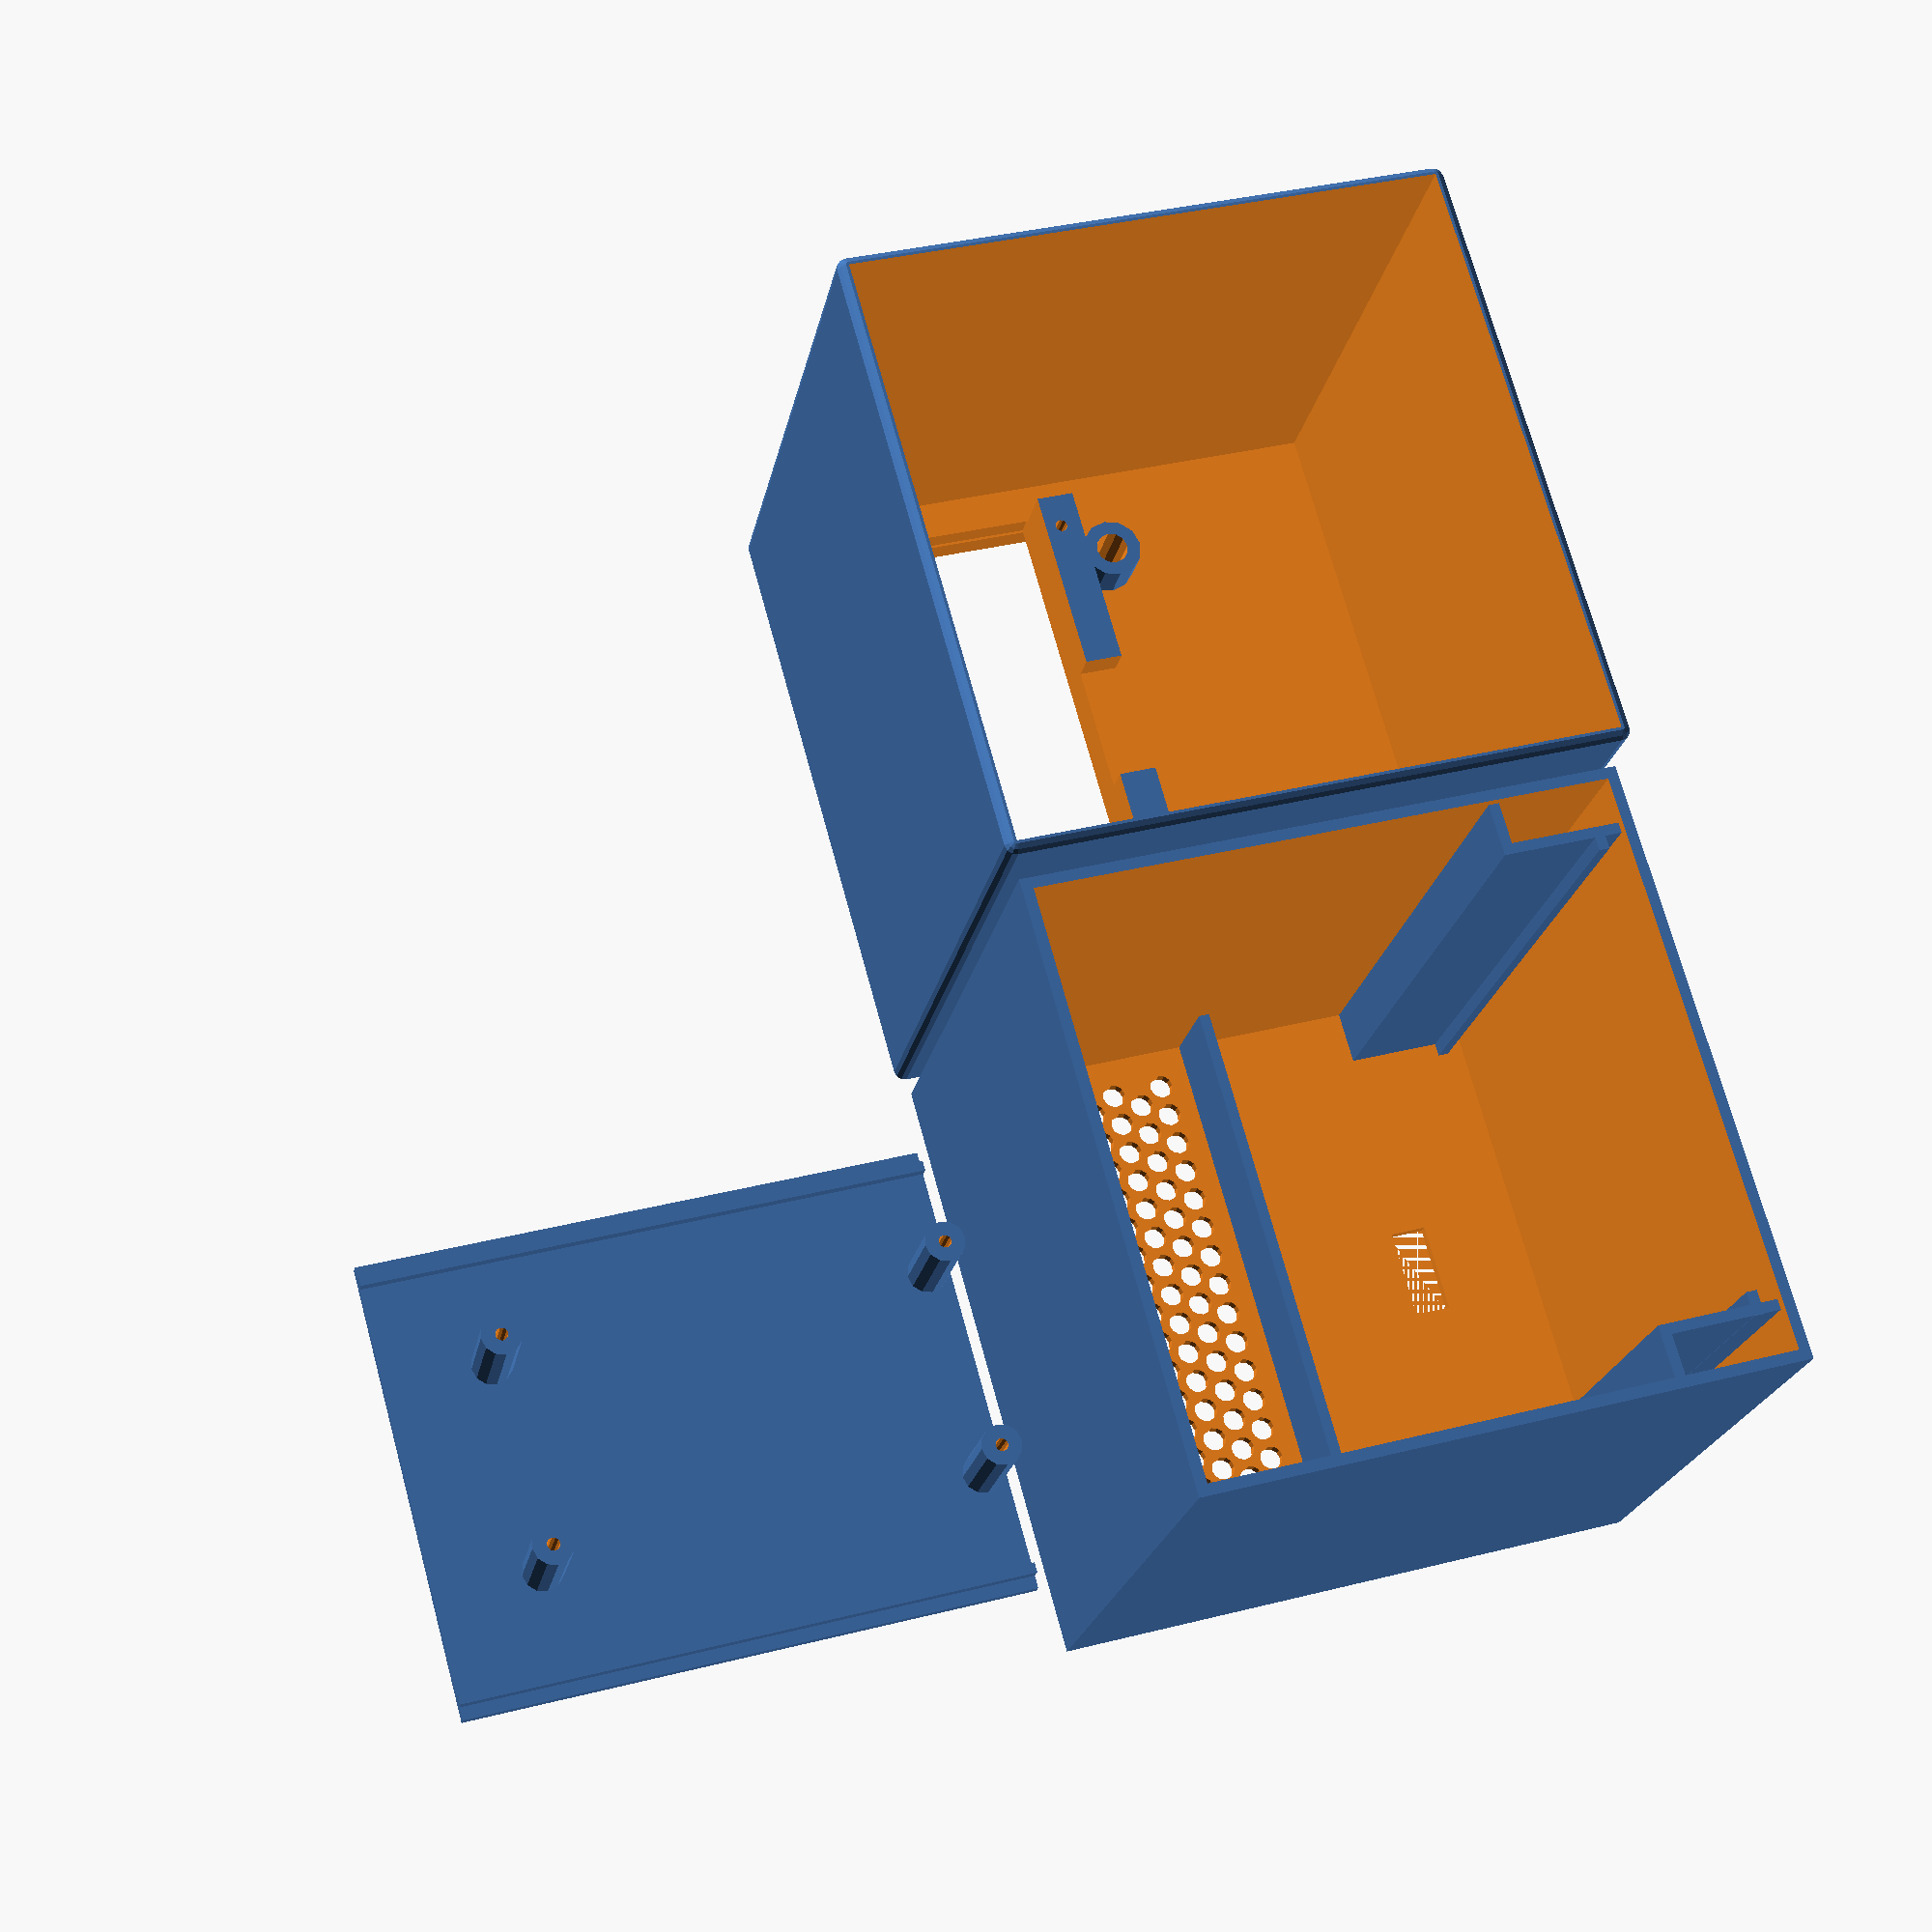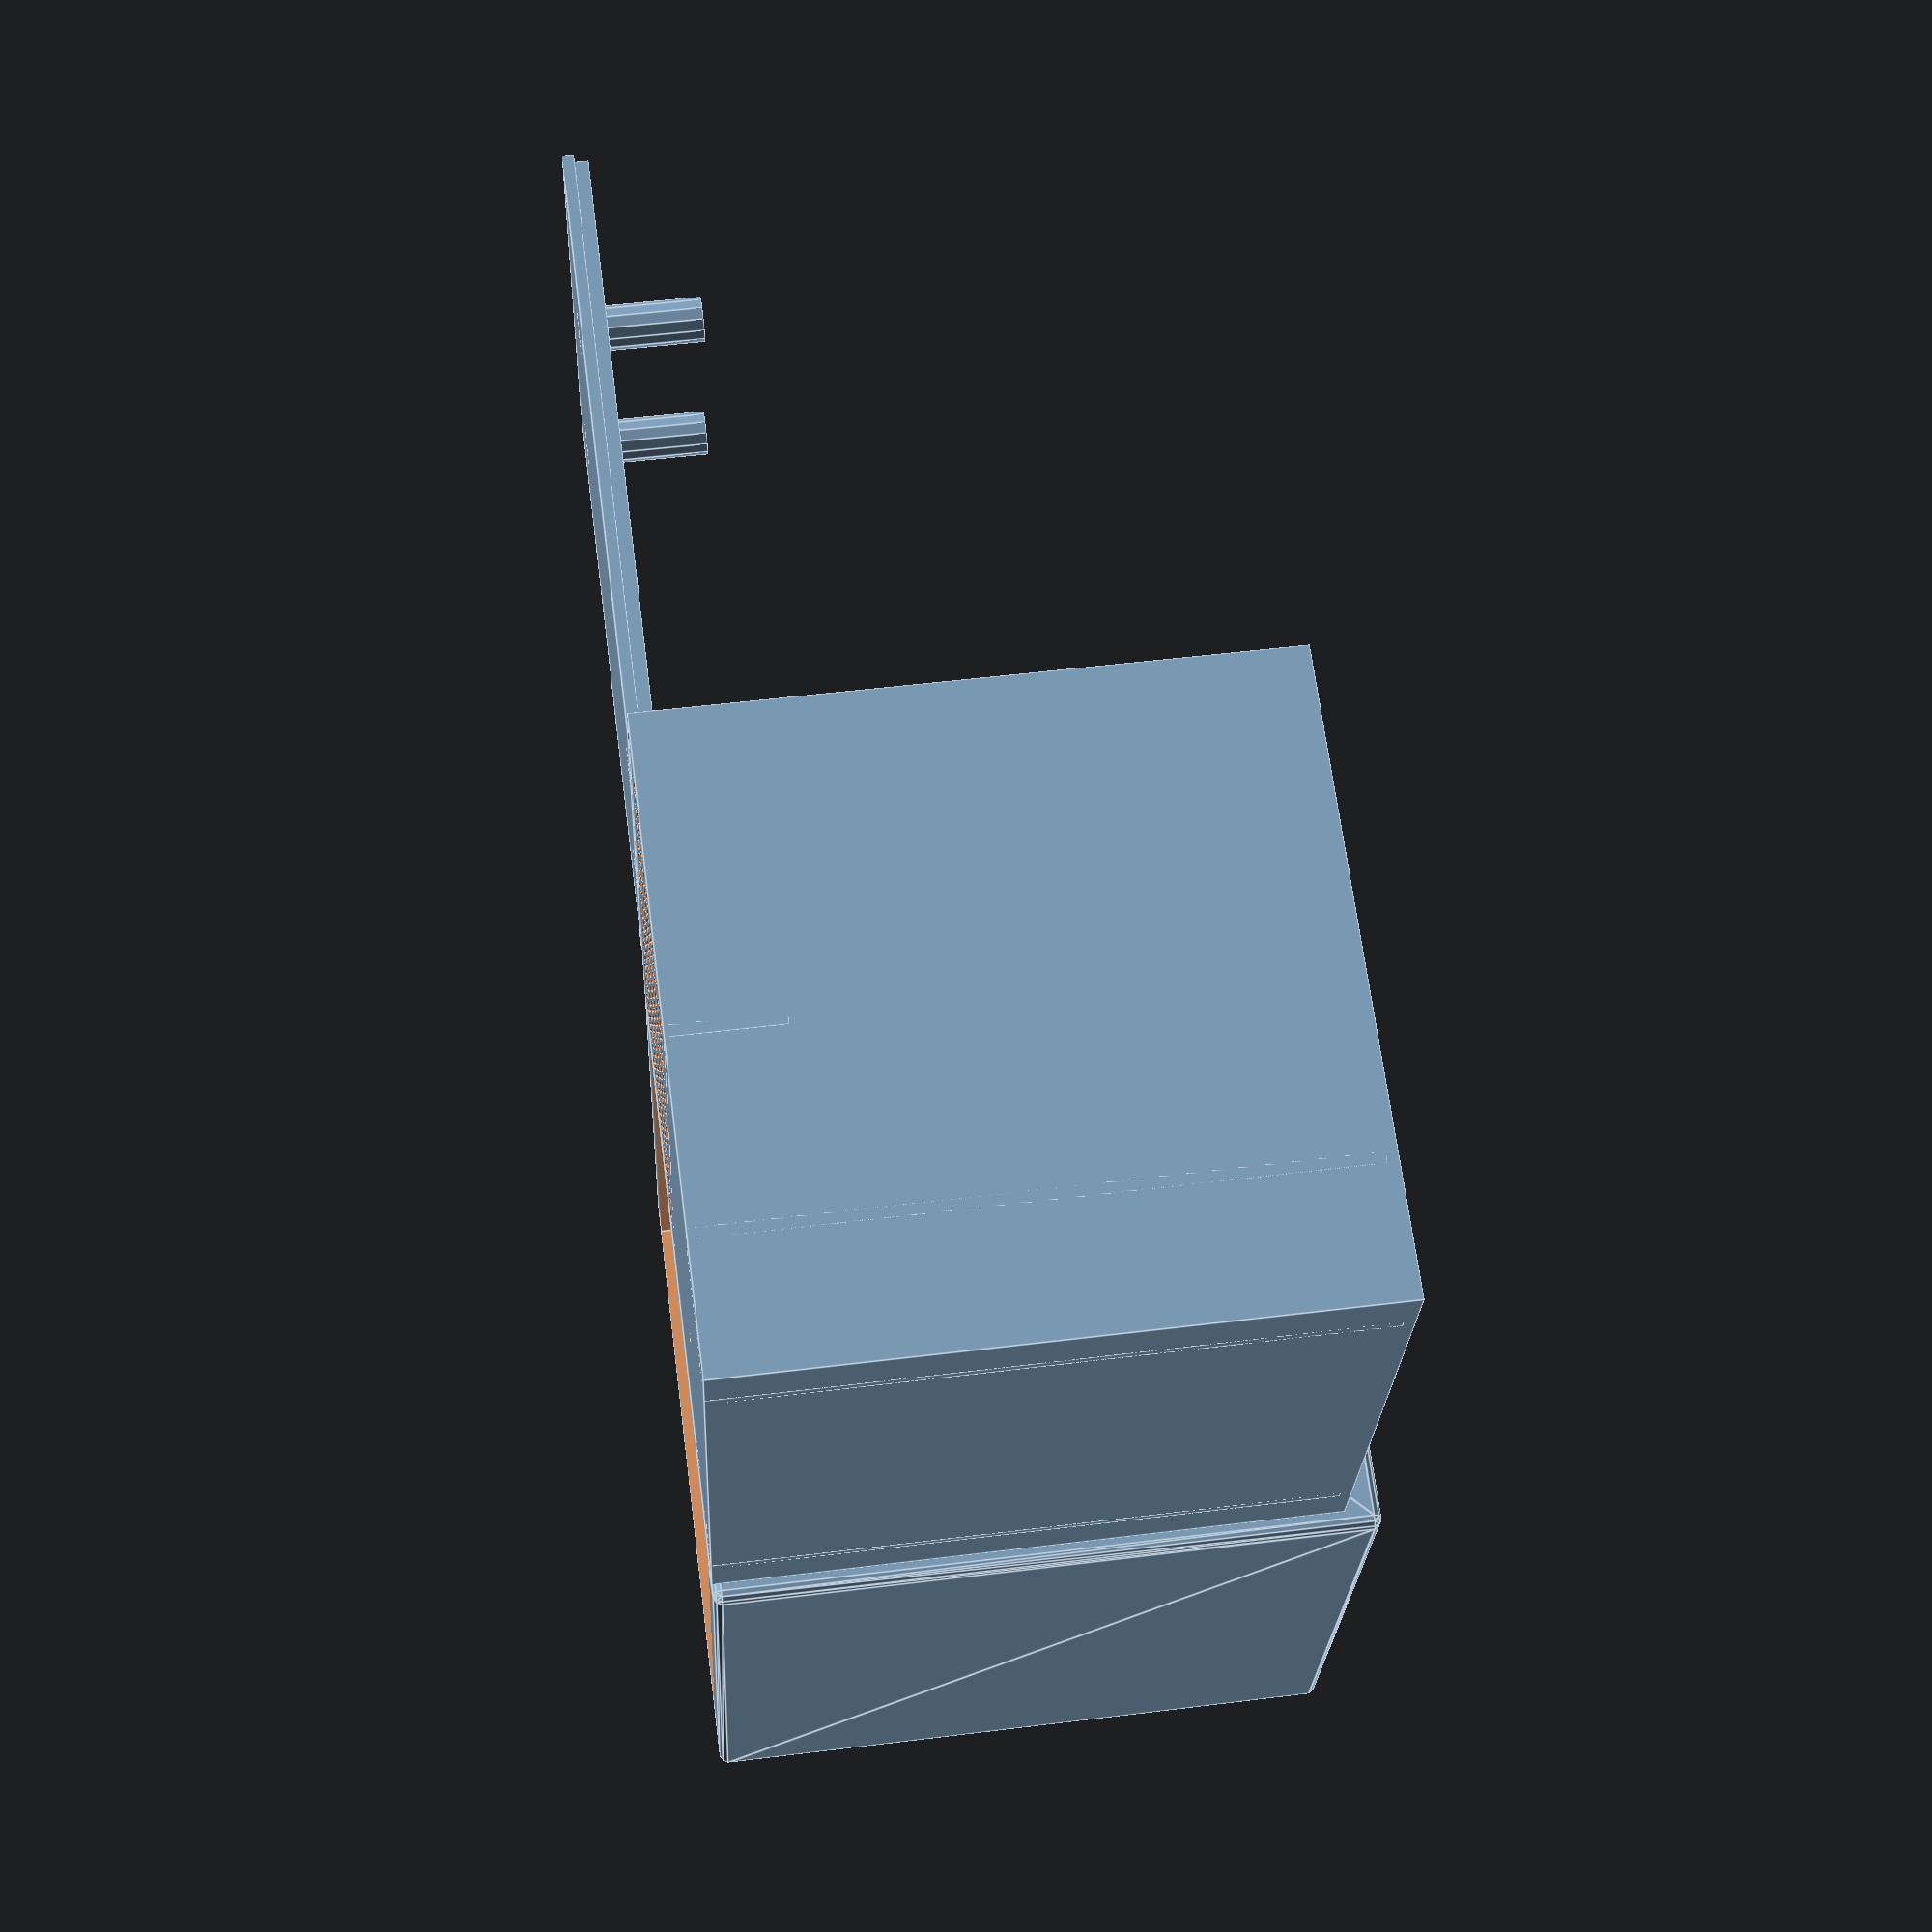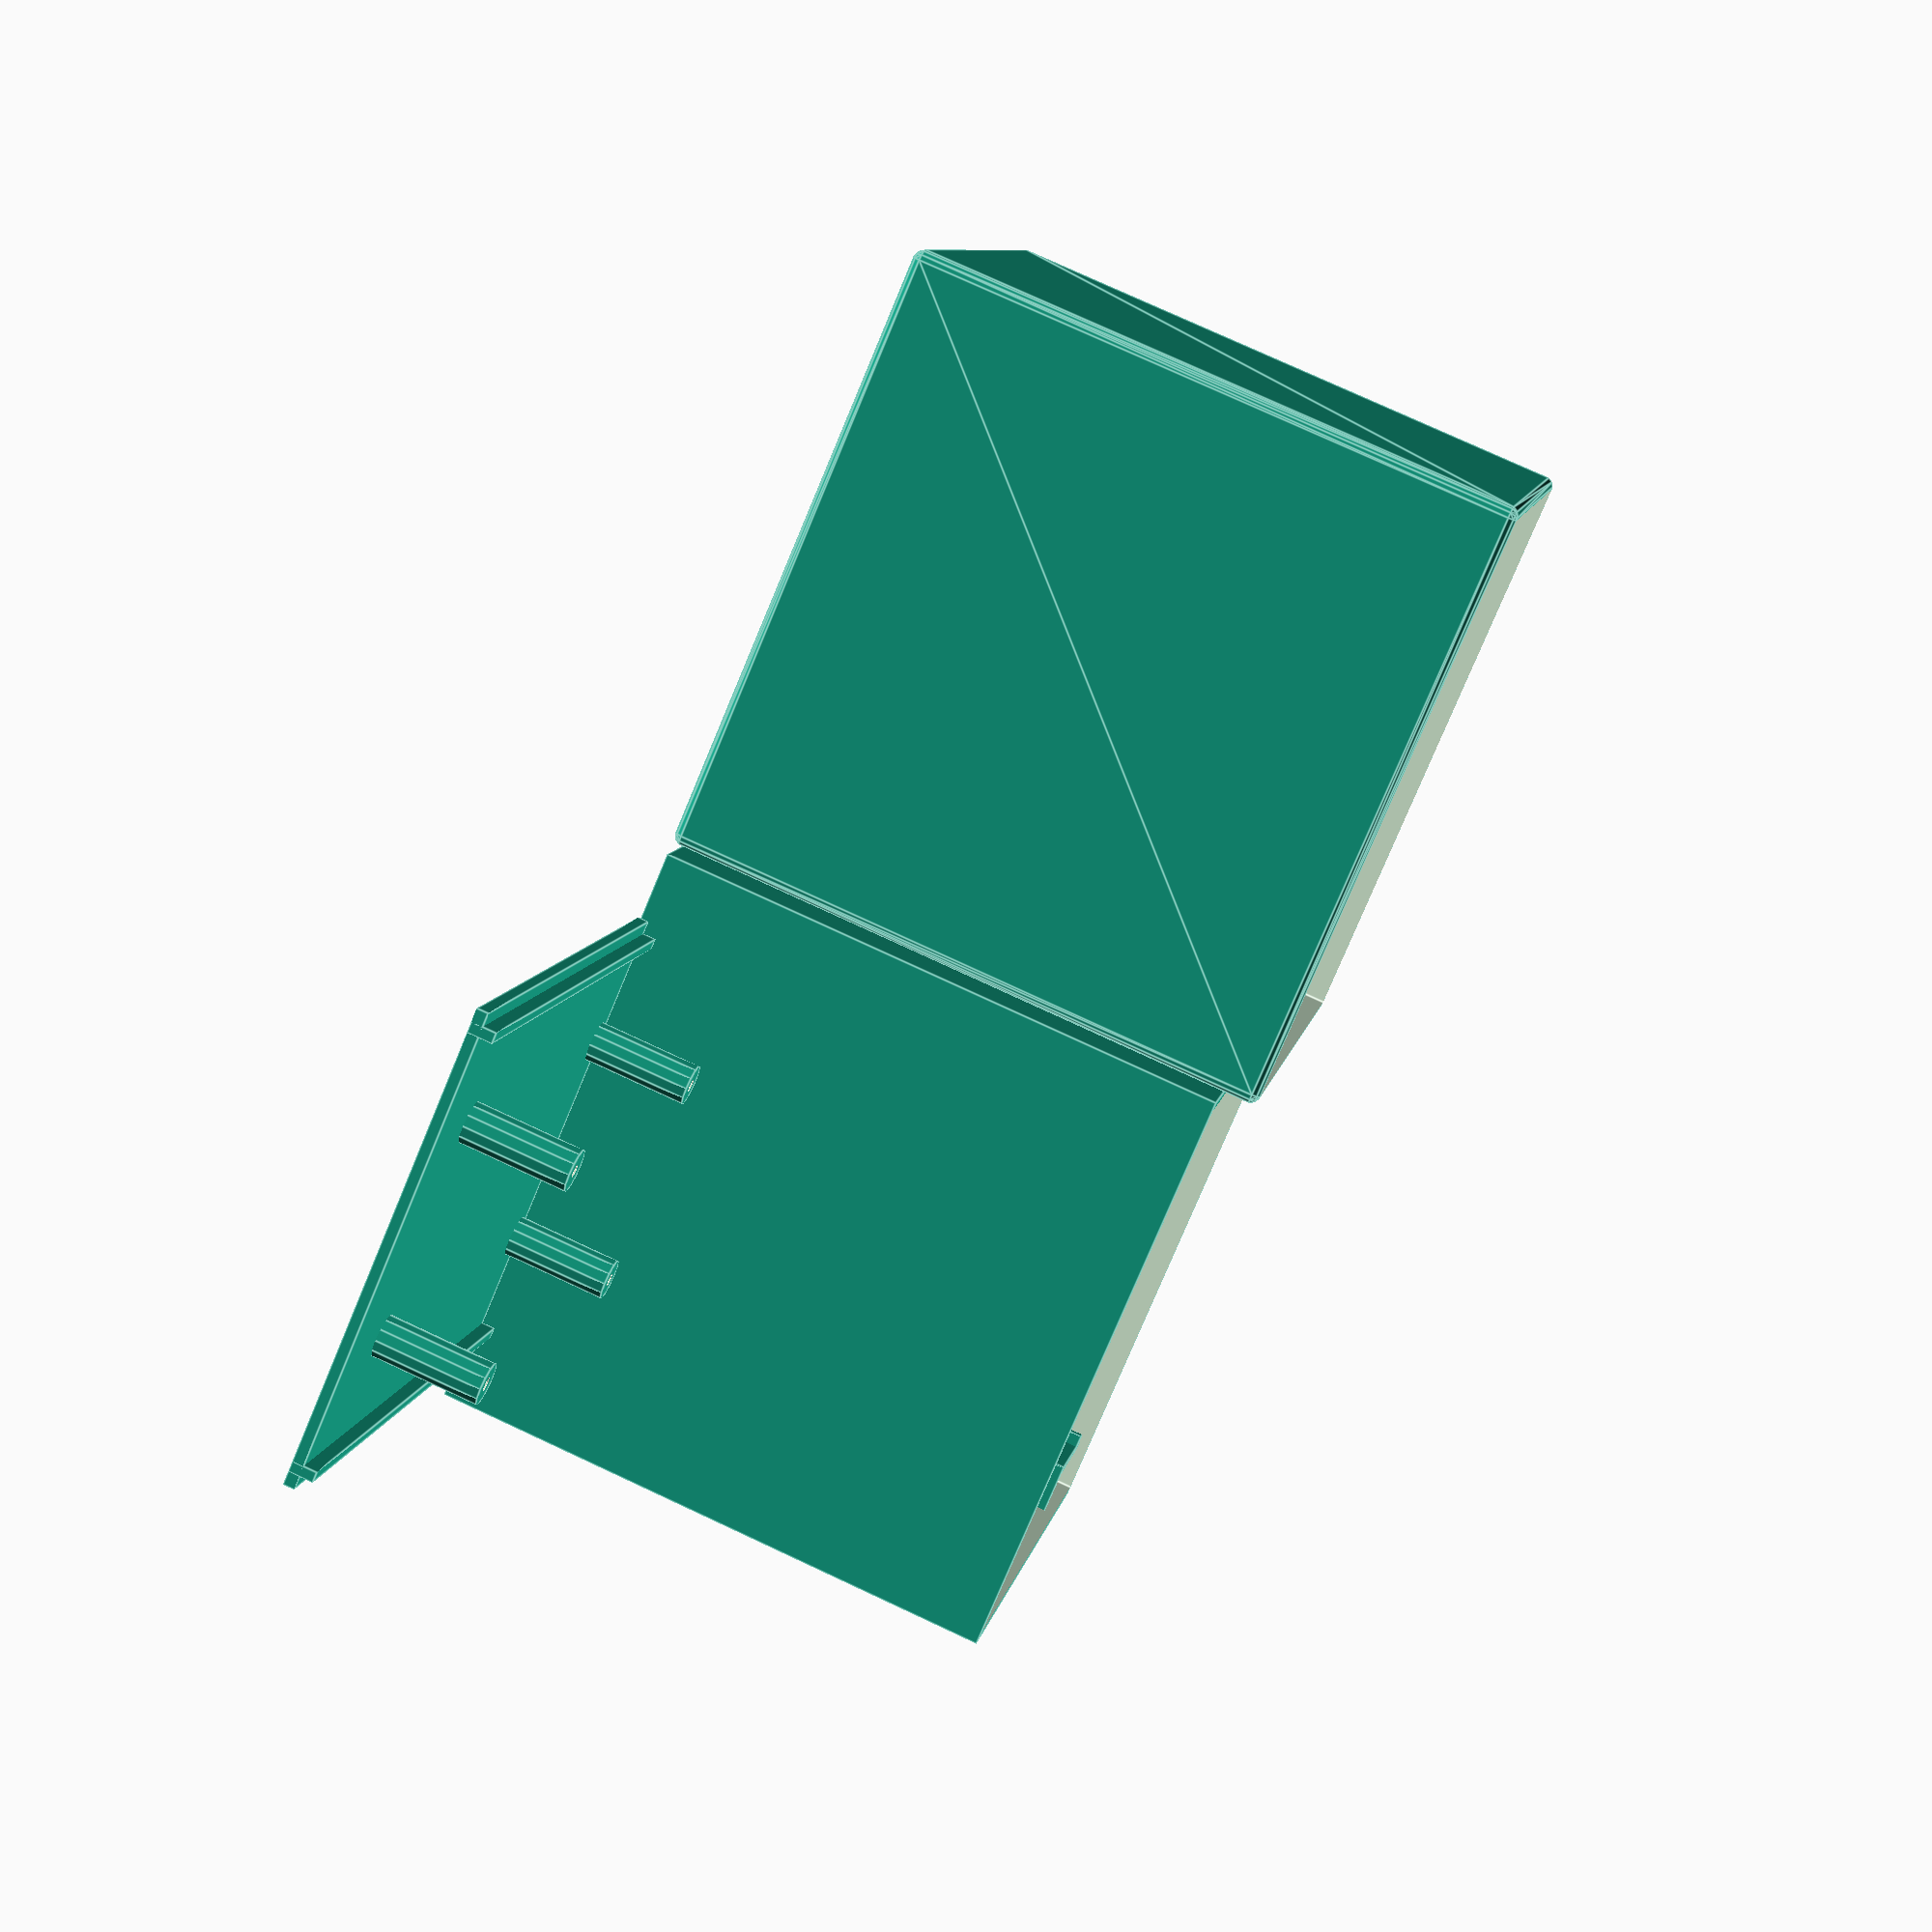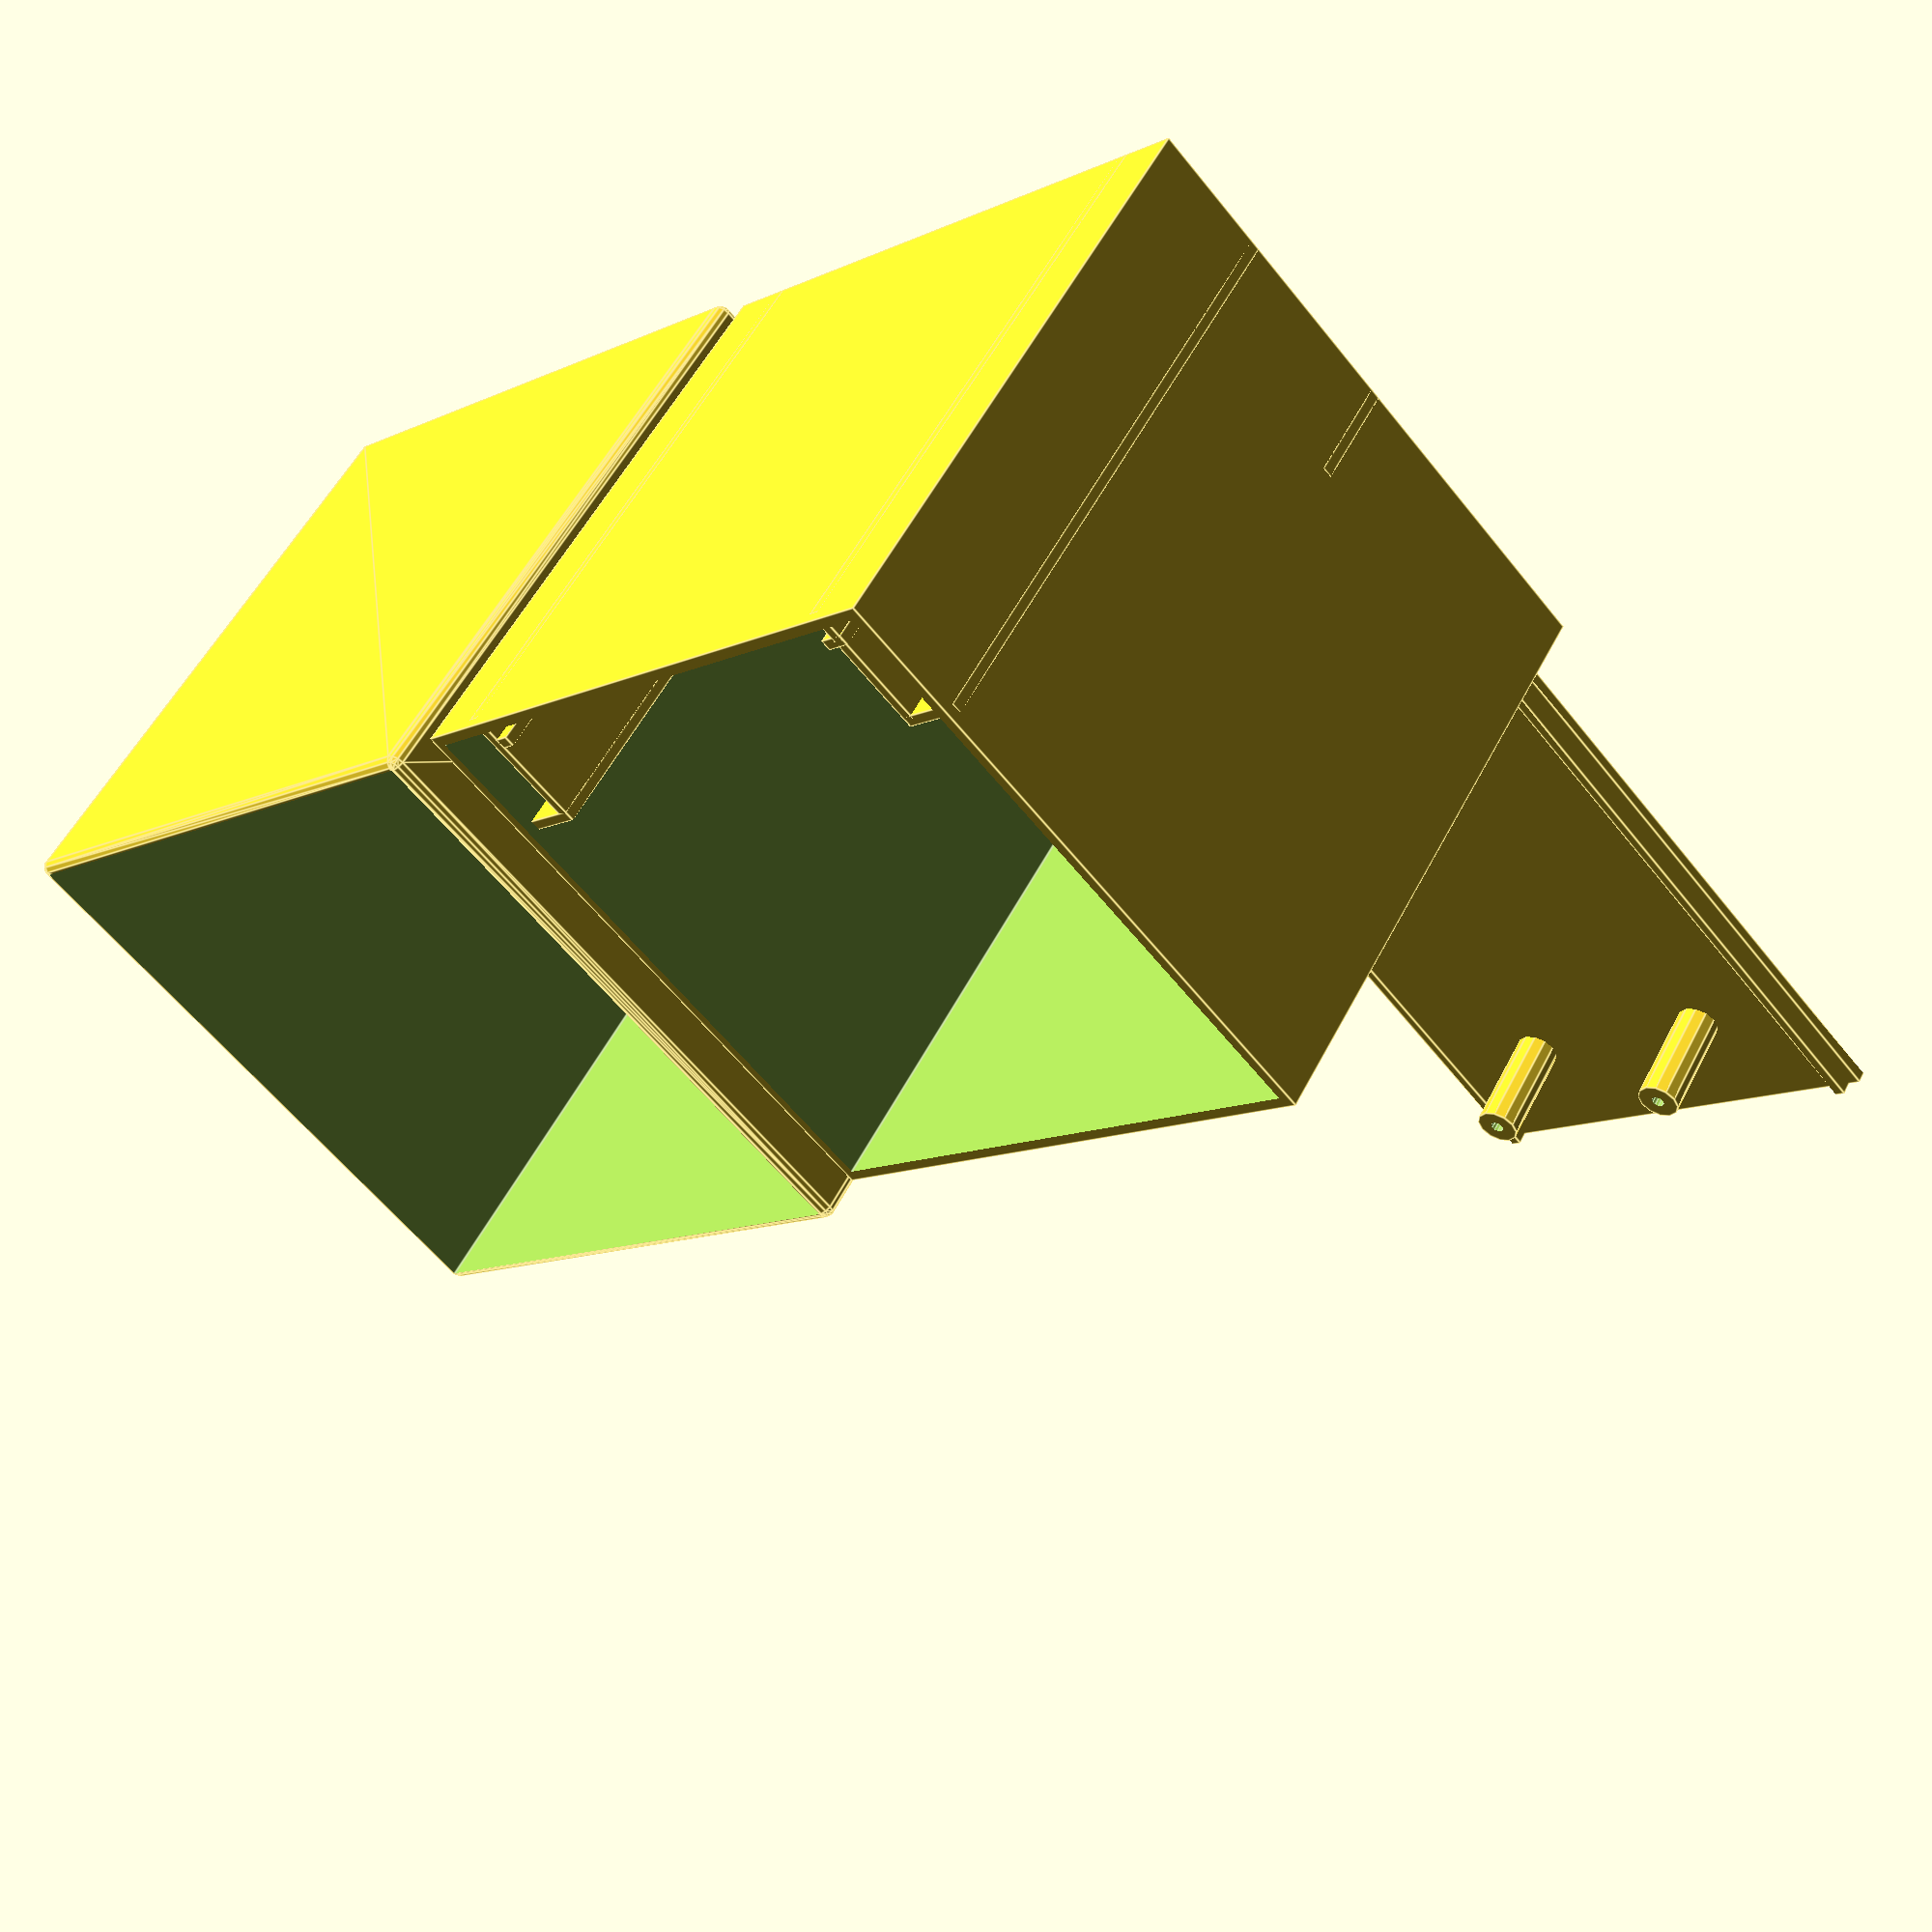
<openscad>
//-----------------------------------------------------------------------------
// https://github.com/v42net/Digital-Clock/Case.scad               version 0.1
//-----------------------------------------------------------------------------

$fn = 12; // fix the number of fragments in a 360 degrees circle

wt = 1.05;  // wall thickness
ws = 0.25;  // wall spacing
ww = 10.5;  // weight width
wh = 4.0;   // weight height
hd = 1.0;   // mounting hole diameter (used for all mounting holes)

gs = 50.0;  // glass size (square)
gt = 2.5;   // glass thickness

dl = 50;    // display length
dw1 = 19;   // width of the display itself
dw2 = 27;   // width of the circuit board
dh1 = 7.5;  // height of the display itself
dh2 = 9.0;  // height of the display with circuit board
dx = 43.3;  // distance between center of mounting holes
dy = 22.74; // distance between center of mounting holes

ml = 48.4;  // MCU board length
mx = 20.5;  // MCU distance between center of mounting holes
my = 43.4;  // MCU distance between center of mounting holes
mh = 10.0;  // MCU mounting pillar height
md = 4.0;   // MCU mounting pillar diameter
mc = 10.0;  // MCU connector (center) above adapter surface (= 1.2 above board)

//-----------------------------------------------------------------------------

translate ([-60,0,0]) Front(); // front with plexiglass window
translate ([wt+ws,wt+ws,0]) Back(); // back with connection/ventilation holes
mirror ([0,1,0]) Mount(); // NodeMCU mounting adapter

//-----------------------------------------------------------------------------
module Front() {
	difference() {
		FrontBase();
		FrontHoles();
    }
}
module FrontBase() {
    o = 30 - gs/2; // offset of glass window
	s = 60 - 2 * wt; // inner size of cube
    translate ([wt,wt,wt]) {
        difference() {
            minkowski() {
                cube([s,s,s]);
                sphere(r=wt);
            }
            translate ([o-wt,o-wt,-ws-wt-wt]) cube([gs,gs,ws+wt+gt]); // glass window
            translate ([0,0,gt+wt]) cube([s,s,s]); // inside of cube
        }
    }
    o = 30 - dl/2; // offset of display
    translate ([o,o,gt]) cube([dl,dw2,dh1+ws]); // display
    translate ([o+6,o+3+dw2,gt]) cylinder (h=6,d=6.001); // light sensor
}
module FrontHoles() {
    x1 = 30 - dl/2 - ws; // offset of hole for display
    y1 = 30 - dl/2 - ws + (dw2-dw1)/2;
    z1 = gt - 0.001;
    translate ([x1,y1,z1]) cube ([dl+2*ws,dw1+2*ws,60]);
    
    x2 = 30 - dl/2 - ws; // offset of hole for display board
    y2 = 30 - dl/2 - ws;
    z2 = gt + dh1 + ws + 0.001;
    translate ([x2,y2,z2]) cube ([dl+2*ws,dw2+2*ws,60]);
    
    y3 = 30 - dl/2 + dw2/2; // center of the 4 mounting holes
    translate ([30-dx/2,y3-dy/2,gt+wt]) cylinder (h=60,d=hd+ws);
    translate ([30-dx/2,y3+dy/2,gt+wt]) cylinder (h=60,d=hd+ws);
    translate ([30+dx/2,y3-dy/2,gt+wt]) cylinder (h=60,d=hd+ws);
    translate ([30+dx/2,y3+dy/2,gt+wt]) cylinder (h=60,d=hd+ws);

    x3 = 30 - 12.5/2 - ws; // hole for display connector
    translate ([x3,y2,z2-3]) cube ([12.5,dw2+2*ws,60]);
    
    o = 30 - dl/2; // reference for hole for light sensor
    translate ([o+6,o+3+dw2]) cylinder (h=7+gt,d=3+ws);
}
module Back() {
	difference() {
		BackBase();
        BackVentilation();
		BackConnector();
    }
}
module BackBase() {
    x = 60-2*(wt+ws);
    y = 60-2*(wt+ws);
    z = 60-gt-wt; // no spacing ...
    difference() {
        cube([x, y, z]);
        translate ([wt,wt,wt]) cube([x-2*wt,y-2*wt,z]);
    }
    
    translate ([0,30-wt-ws-wt,0]) cube([x, wt, 10]); // stability ridge

    x1 = wh + wt + 1; // space for weights
    y1 = ww + wt + 1; 
    translate ([wt+wh,y-y1,0]) cube([1,y1,z-1]);
    translate ([x-2*wt-wh,y-y1,0]) cube([1,y1,z-1]);
    translate ([0,y-y1,0]) cube([x1,1,z-1]);
    translate ([x-x1,y-y1,0]) cube([x1,1,z-1]);
    
    y2 = y - 3*wt - 2*ws; // ridges for adapter
    translate ([wt+wh,y2,0]) cube([2+ws,1,z-1]);
    translate ([x-wt-wh-2-ws,y2,0]) cube([2+ws,1,z-1]);
}
module BackVentilation() {
    o = 6 - wt - ws; // position of the first ventilation hole
    for (y=[o:5:25]) for (x=[0:3:49]) 
        translate ([o+x,y,-1]) cylinder (h=wt+2,d=2+ws);
    for (y=[o+2.5:5:25]) for (x=[1.5:3:49]) 
        translate ([o+x,y,-1]) cylinder (h=wt+2,d=2+ws);
}
module BackConnector() {
    x1 = 8.0; // width of connector
    y1 = 3.0; // height of connector
    x2 = 30-wt-ws-x1/2-ws; // x center of connector
    y2 = wt+ws+wt+y1/2+ws+mc; // y center of connector
    translate ([x2,60-2*(wt+ws)-y2,0]) cube ([x1+2*ws,y1+2*ws,wt+2]);
}
module Mount() {
    x = 60-6*wt-4*ws-2*wh;
    y = 60-gt-wt-ws;
    translate ([(60-x)/2,0,0]) {
        cube ([x,y,wt]);
        translate ([1+ws,0,0]) cube ([1,y,wt+1+ws]); // ridge
        translate ([x-2-ws,0,0]) cube ([1,y,wt+1+ws]); // ridge
        translate ([x/2-mx/2,ml/2-ws-my/2,0]) MountStand();
        translate ([x/2-mx/2,ml/2-ws+my/2,0]) MountStand();
        translate ([x/2+mx/2,ml/2-ws-my/2,0]) MountStand();
        translate ([x/2+mx/2,ml/2-ws+my/2,0]) MountStand();
    }
}
module MountStand() {
    difference() {
        cylinder (h=wt+mh,d=md);
        cylinder (h=wt+mh+1,d=hd+ws);
    }
}
//-----------------------------------------------------------------------------

</openscad>
<views>
elev=201.4 azim=254.6 roll=190.3 proj=p view=solid
elev=308.8 azim=254.1 roll=262.3 proj=p view=edges
elev=283.6 azim=156.0 roll=295.0 proj=p view=edges
elev=305.7 azim=316.3 roll=26.7 proj=p view=edges
</views>
